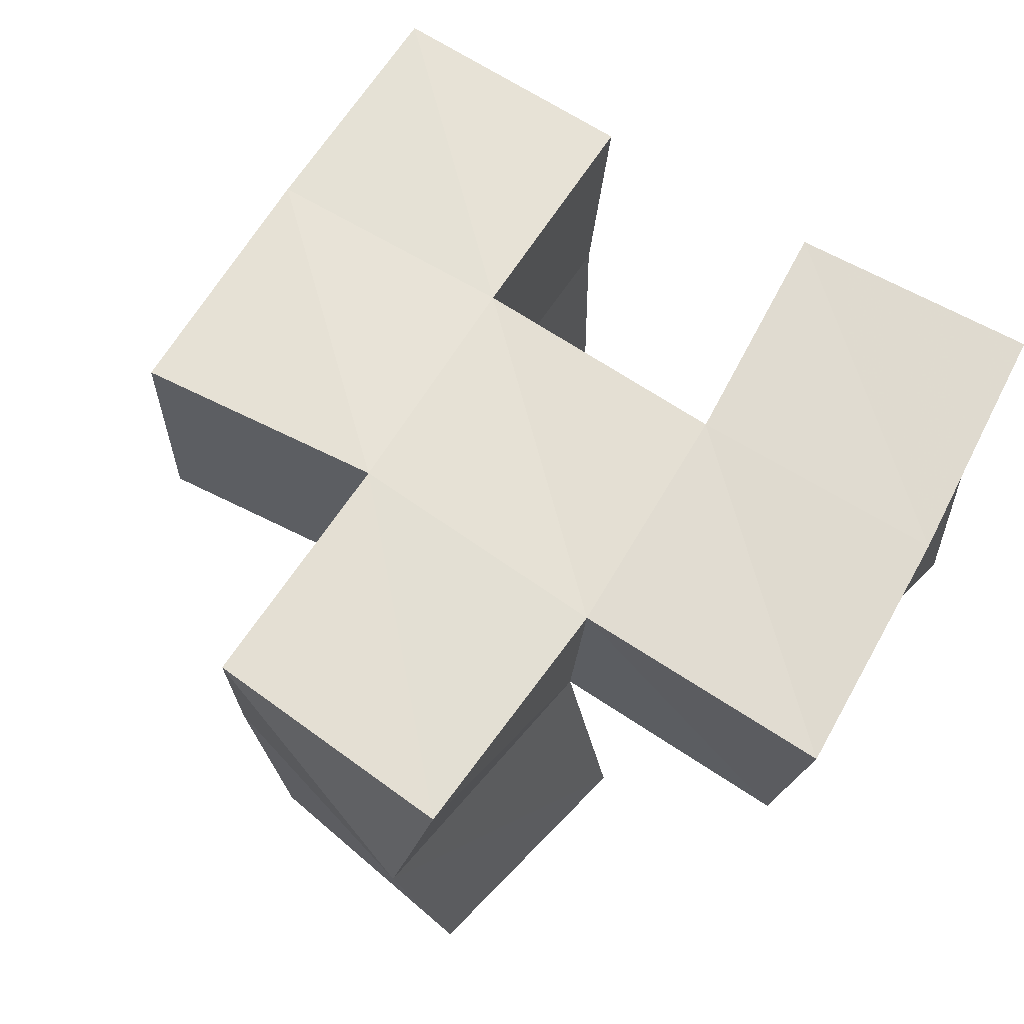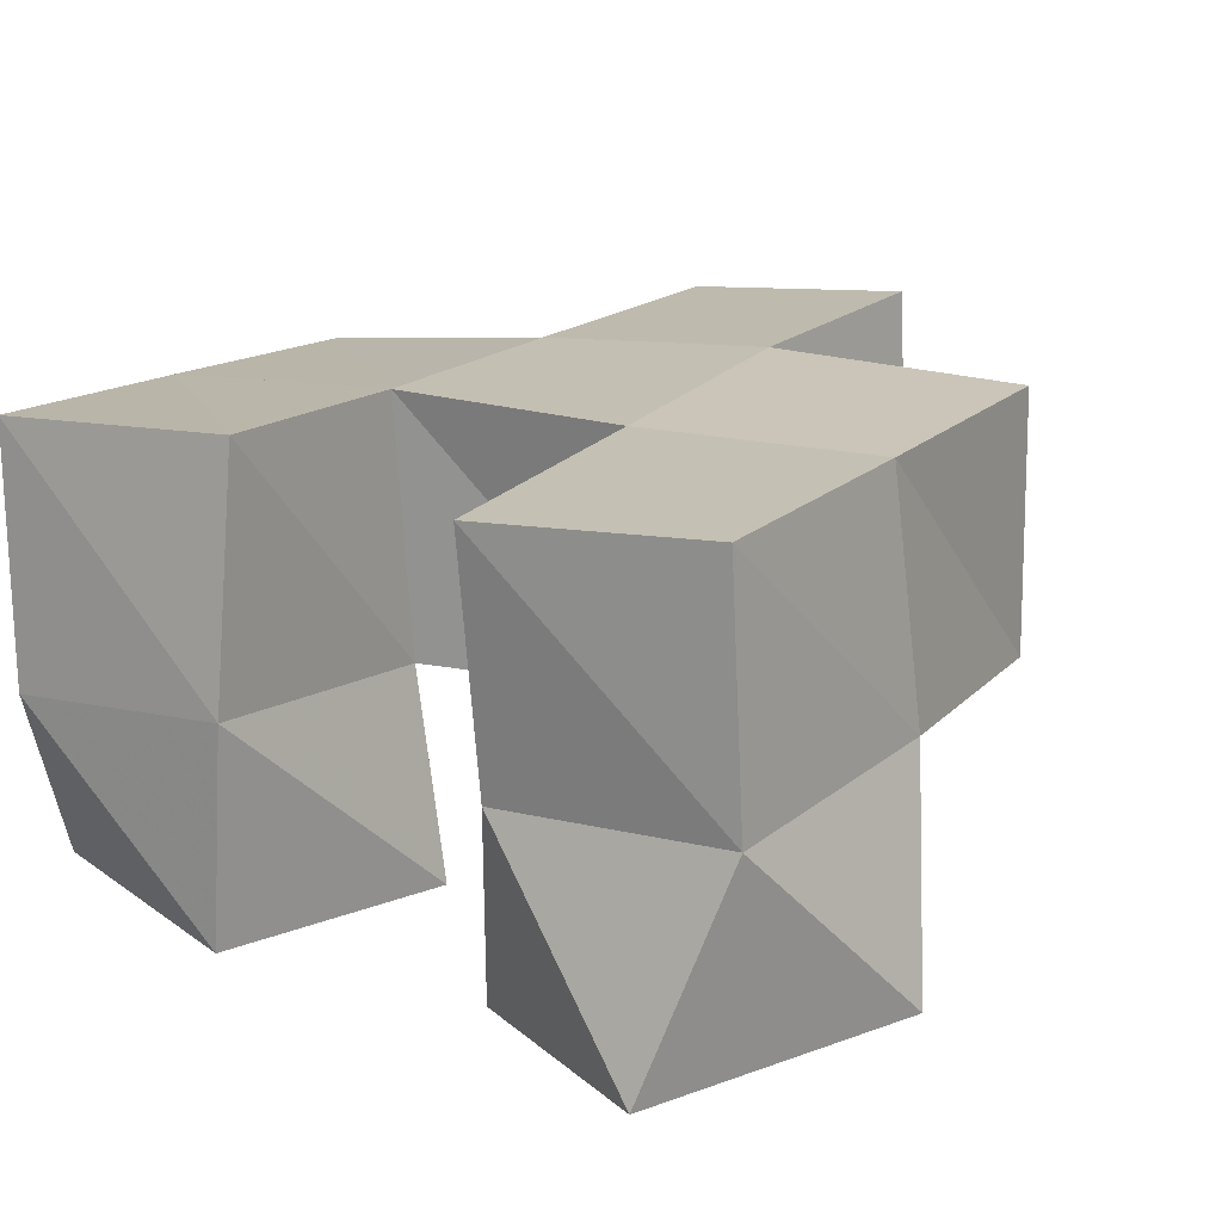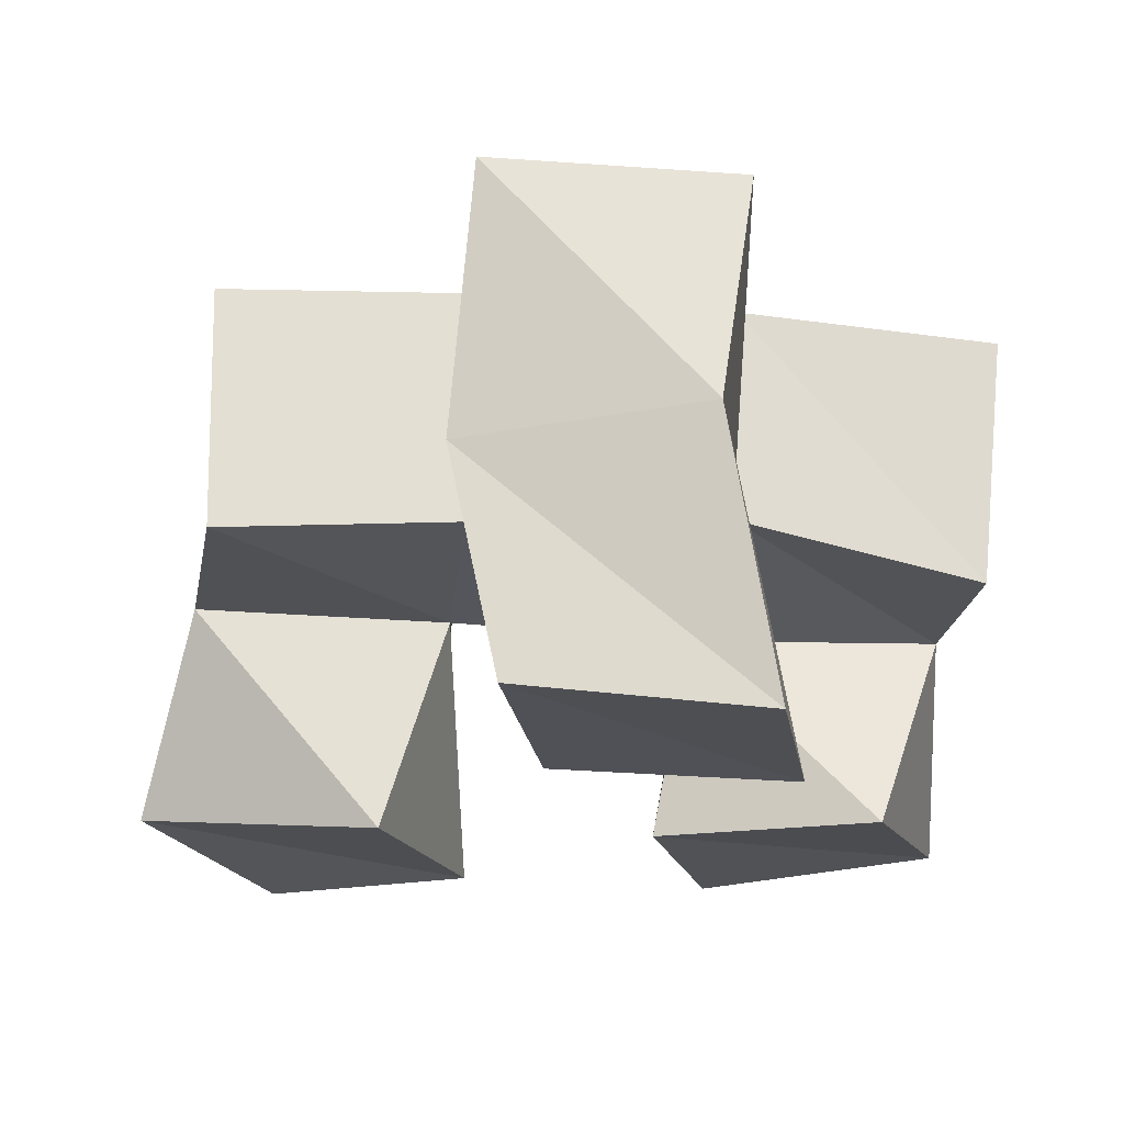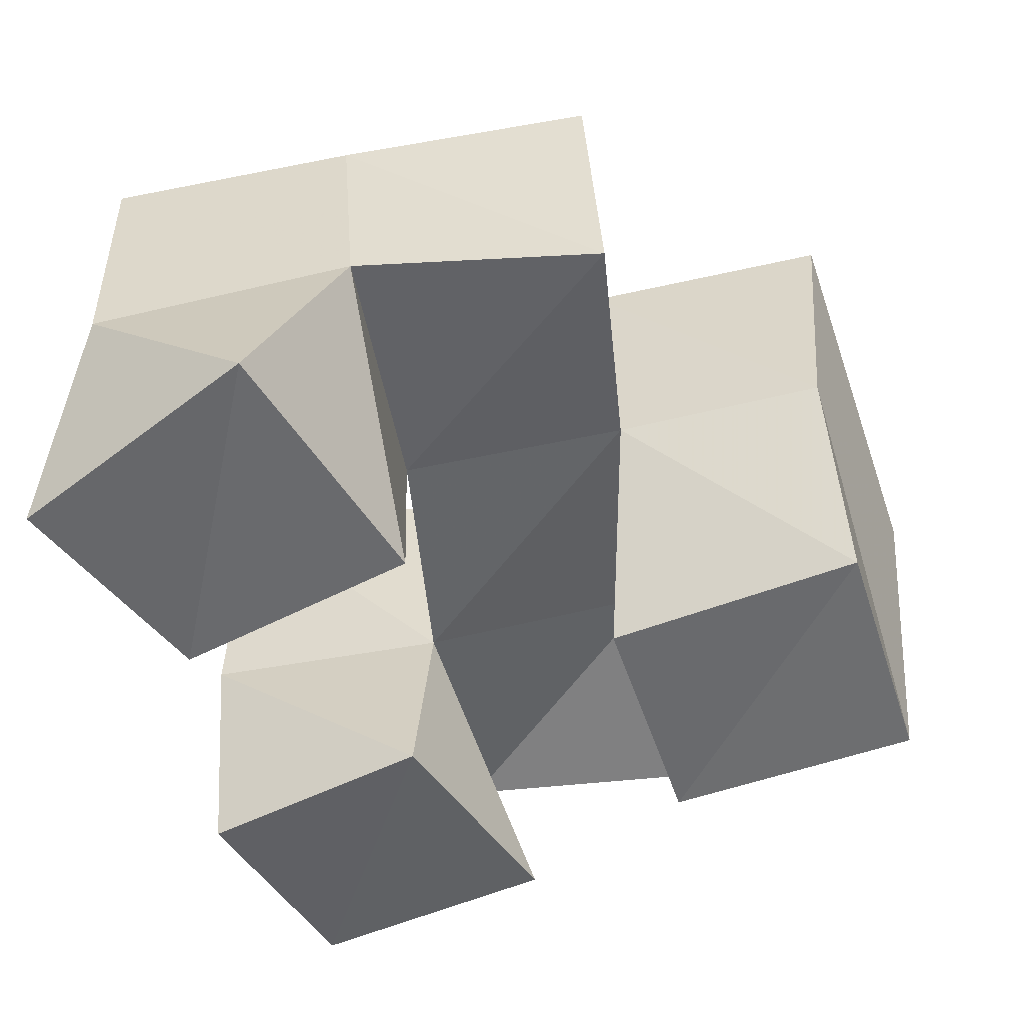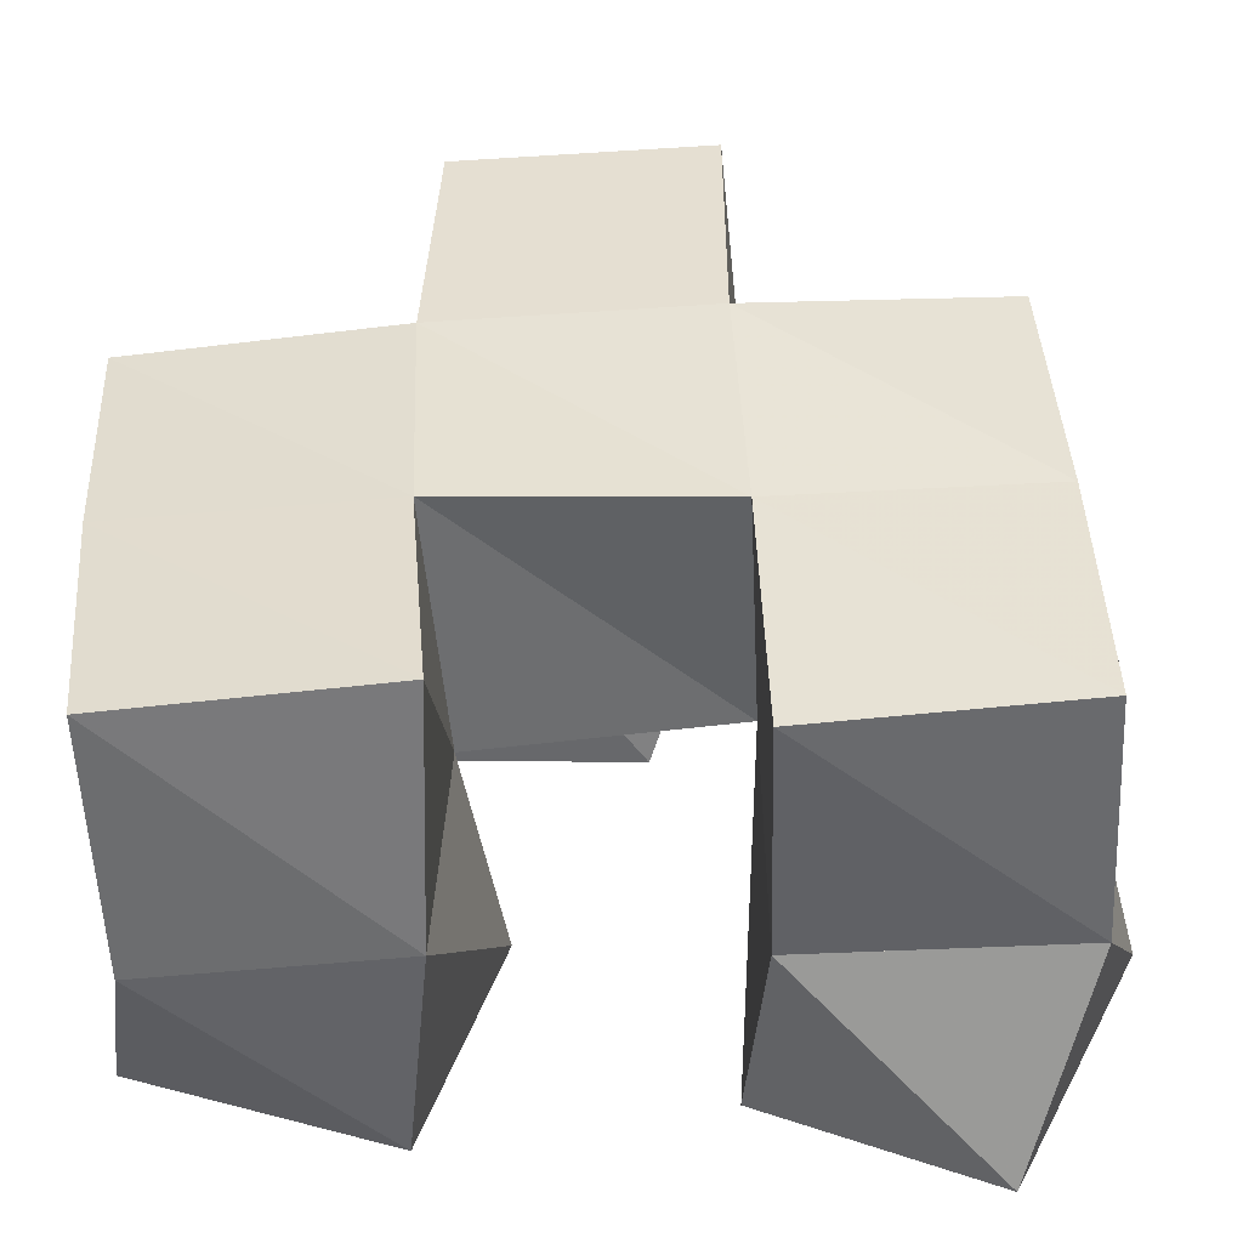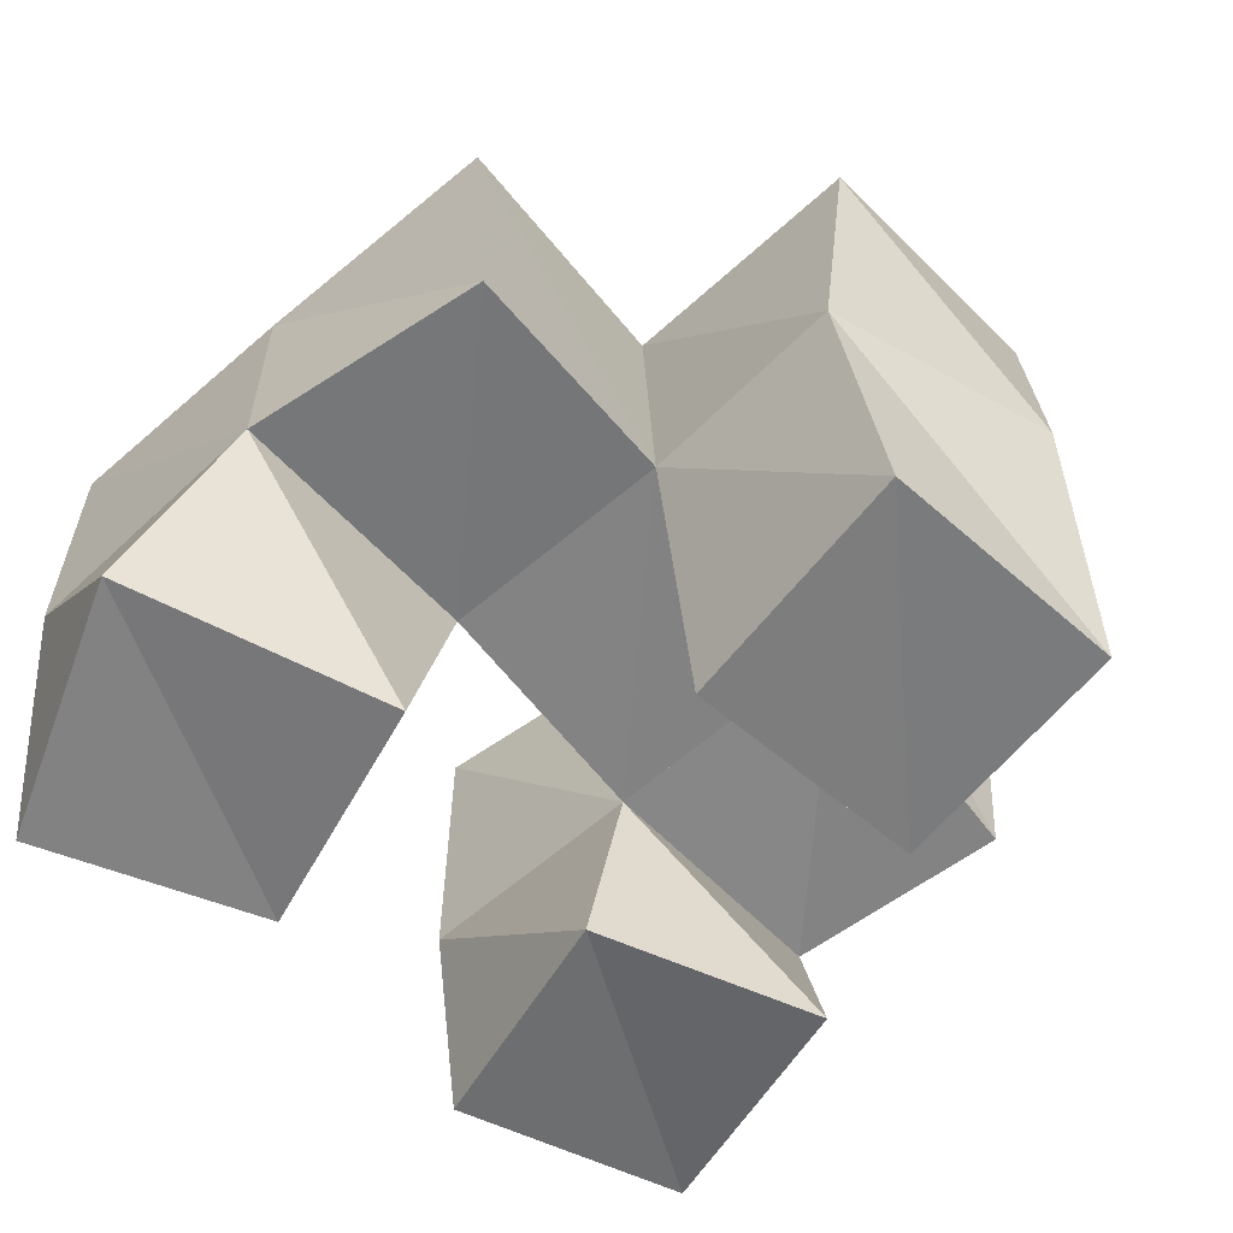
<metadata>
{"format":"obj","ext":"obj","renderer":"f3d","projection":"perspective","resolution":1024,"background":"white","views":[{"elev":69.2,"azim":32.9,"up":"+Y"},{"elev":15.6,"azim":-144.9,"up":"+Y"},{"elev":-18.8,"azim":-2.5,"up":"+Y"},{"elev":-48.4,"azim":-78.8,"up":"+Y"},{"elev":-53.9,"azim":-179.1,"up":"+Z"},{"elev":-55.1,"azim":-47.5,"up":"+Y"}]}
</metadata>
<code>
v 0.5058 0.1 0.08988
v 0.493 0.1422 0.1011
v 0.5485 0.1 0.1094
v 0.5443 0.1383 0.1034
v 0.4814 0.1055 0.1382
v 0.4922 0.1464 0.1543
v 0.5311 0.1 0.1582
v 0.5447 0.1444 0.1537
v 0.6015 0.1 0.1001
v 0.5966 0.1441 0.09788
v 0.65 0.1046 0.1132
v 0.6436 0.1413 0.09624
v 0.5868 0.1013 0.1469
v 0.5947 0.1427 0.1485
v 0.631 0.1007 0.1647
v 0.647 0.143 0.1476
v 0.5627 0.1035 0.194
v 0.5473 0.1502 0.1997
v 0.6107 0.1 0.2
v 0.5987 0.1519 0.1981
v 0.5532 0.1056 0.2444
v 0.5438 0.1501 0.242
v 0.6007 0.1 0.2502
v 0.5909 0.1536 0.2544
v 0.4949 0.1901 0.1002
v 0.5449 0.1868 0.0981
v 0.4959 0.1937 0.1498
v 0.5463 0.1933 0.1474
v 0.5944 0.1938 0.1011
v 0.6444 0.1922 0.09607
v 0.5985 0.1937 0.148
v 0.6495 0.1914 0.1455
v 0.5484 0.1995 0.196
v 0.6006 0.196 0.1969
v 0.5484 0.2035 0.2455
v 0.5982 0.1998 0.2476
v 0.4991 0.1467 0.2042
v 0.4981 0.1971 0.201
v 0.6477 0.1406 0.1956
v 0.6527 0.1908 0.1956
f 1 2 4
f 3 1 4
f 2 6 8
f 4 2 8
f 6 5 7
f 8 6 7
f 5 1 3
f 7 5 3
f 8 7 3
f 4 8 3
f 2 1 5
f 6 2 5
f 9 10 12
f 11 9 12
f 10 14 16
f 12 10 16
f 14 13 15
f 16 14 15
f 13 9 11
f 15 13 11
f 16 15 11
f 12 16 11
f 10 9 13
f 14 10 13
f 17 18 20
f 19 17 20
f 18 22 24
f 20 18 24
f 22 21 23
f 24 22 23
f 21 17 19
f 23 21 19
f 24 23 19
f 20 24 19
f 18 17 21
f 22 18 21
f 2 25 26
f 4 2 26
f 25 27 28
f 26 25 28
f 27 6 8
f 28 27 8
f 6 2 4
f 8 6 4
f 28 8 4
f 26 28 4
f 25 2 6
f 27 25 6
f 10 29 30
f 12 10 30
f 29 31 32
f 30 29 32
f 31 14 16
f 32 31 16
f 14 10 12
f 16 14 12
f 32 16 12
f 30 32 12
f 29 10 14
f 31 29 14
f 18 33 34
f 20 18 34
f 33 35 36
f 34 33 36
f 35 22 24
f 36 35 24
f 22 18 20
f 24 22 20
f 36 24 20
f 34 36 20
f 33 18 22
f 35 33 22
f 6 27 28
f 8 6 28
f 27 38 33
f 28 27 33
f 38 37 18
f 33 38 18
f 37 6 8
f 18 37 8
f 33 18 8
f 28 33 8
f 27 6 37
f 38 27 37
f 8 28 31
f 14 8 31
f 28 33 34
f 31 28 34
f 33 18 20
f 34 33 20
f 18 8 14
f 20 18 14
f 34 20 14
f 31 34 14
f 28 8 18
f 33 28 18
f 14 31 32
f 16 14 32
f 31 34 40
f 32 31 40
f 34 20 39
f 40 34 39
f 20 14 16
f 39 20 16
f 40 39 16
f 32 40 16
f 31 14 20
f 34 31 20

</code>
